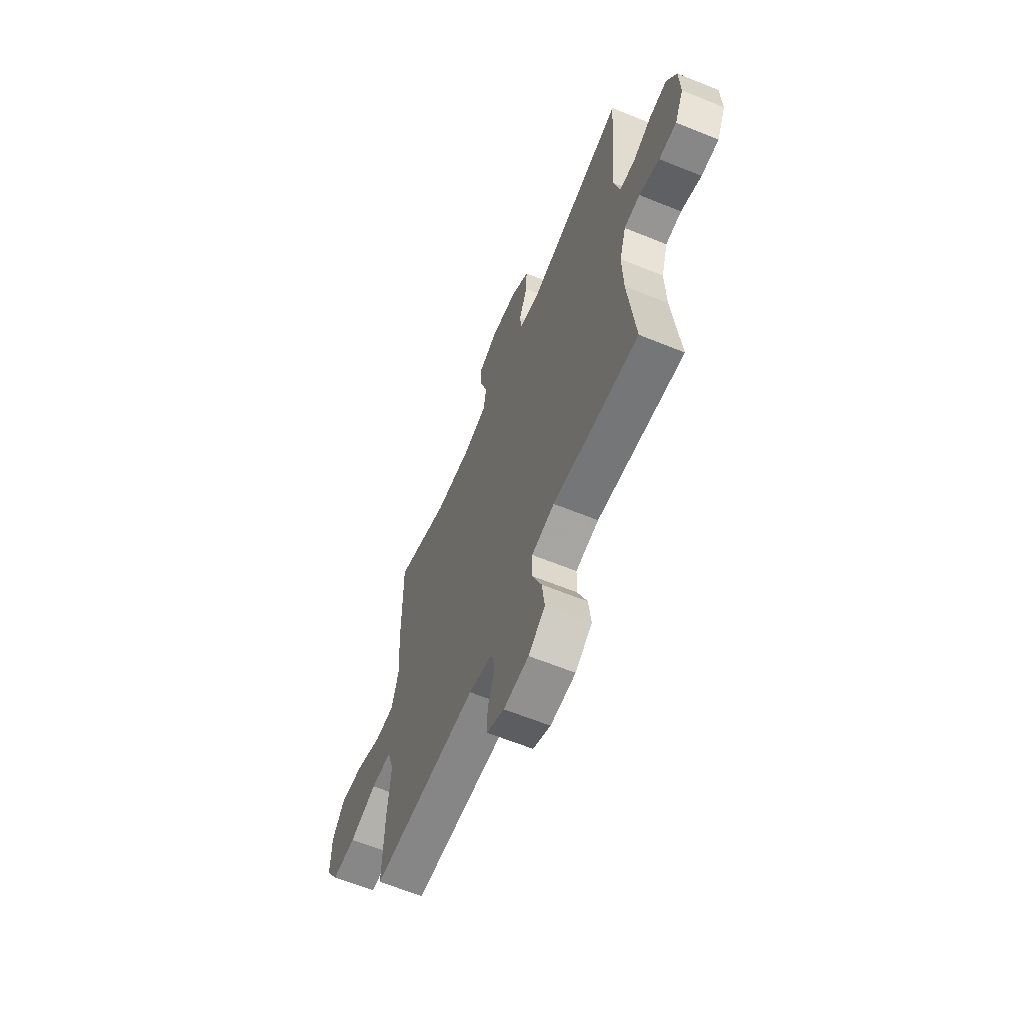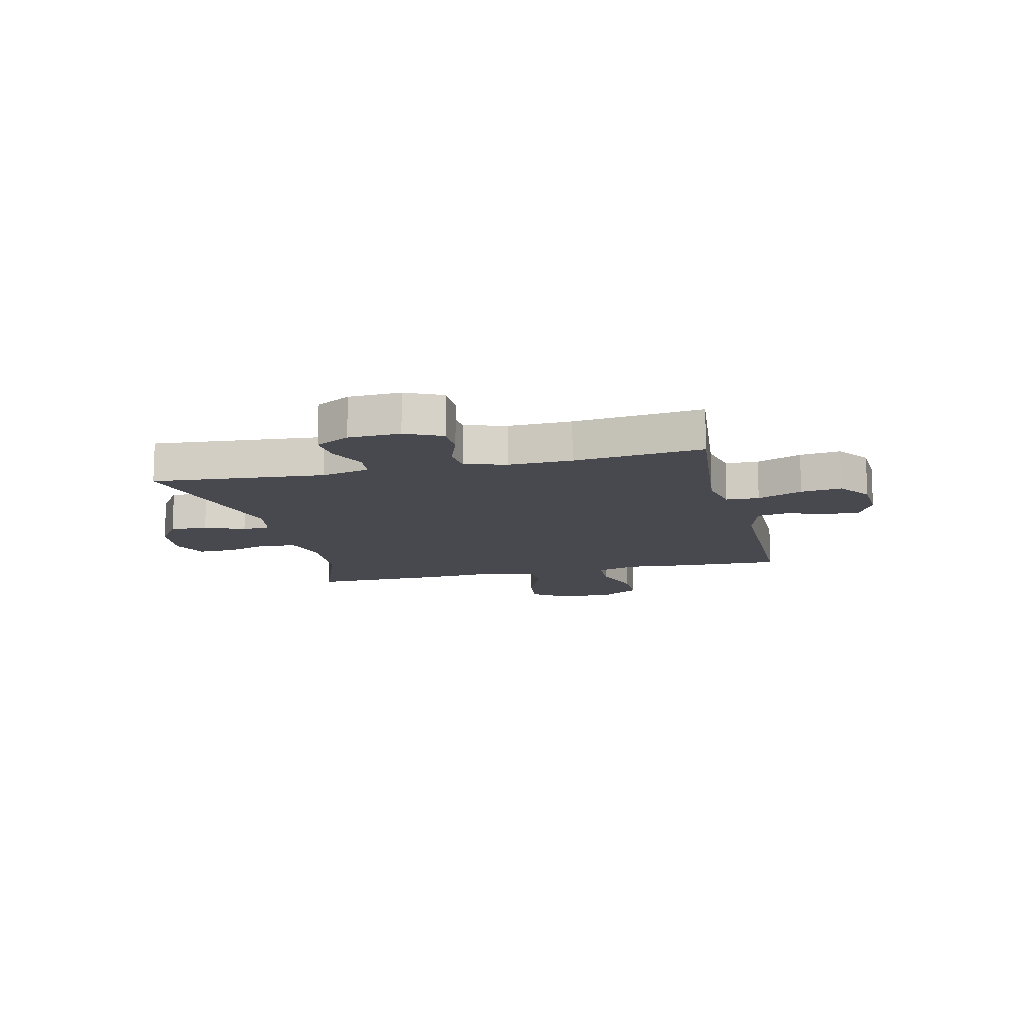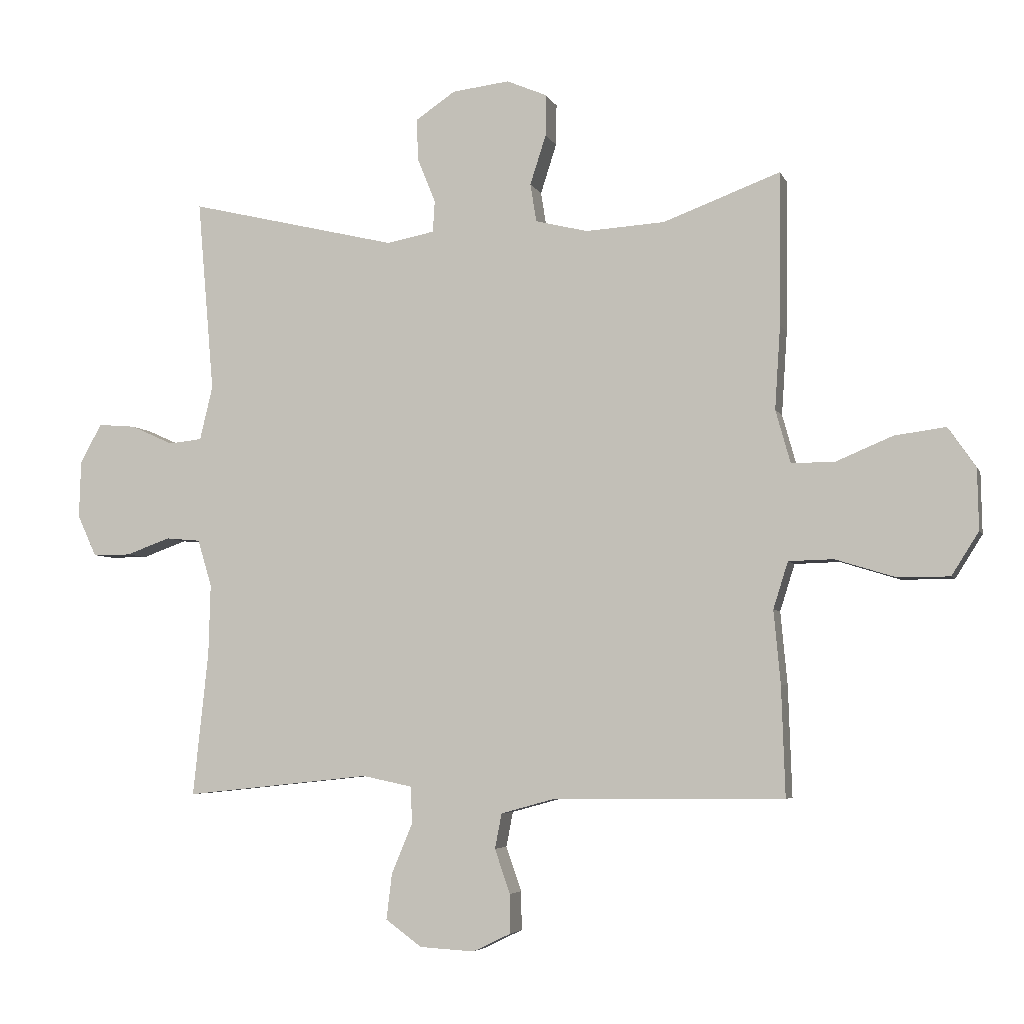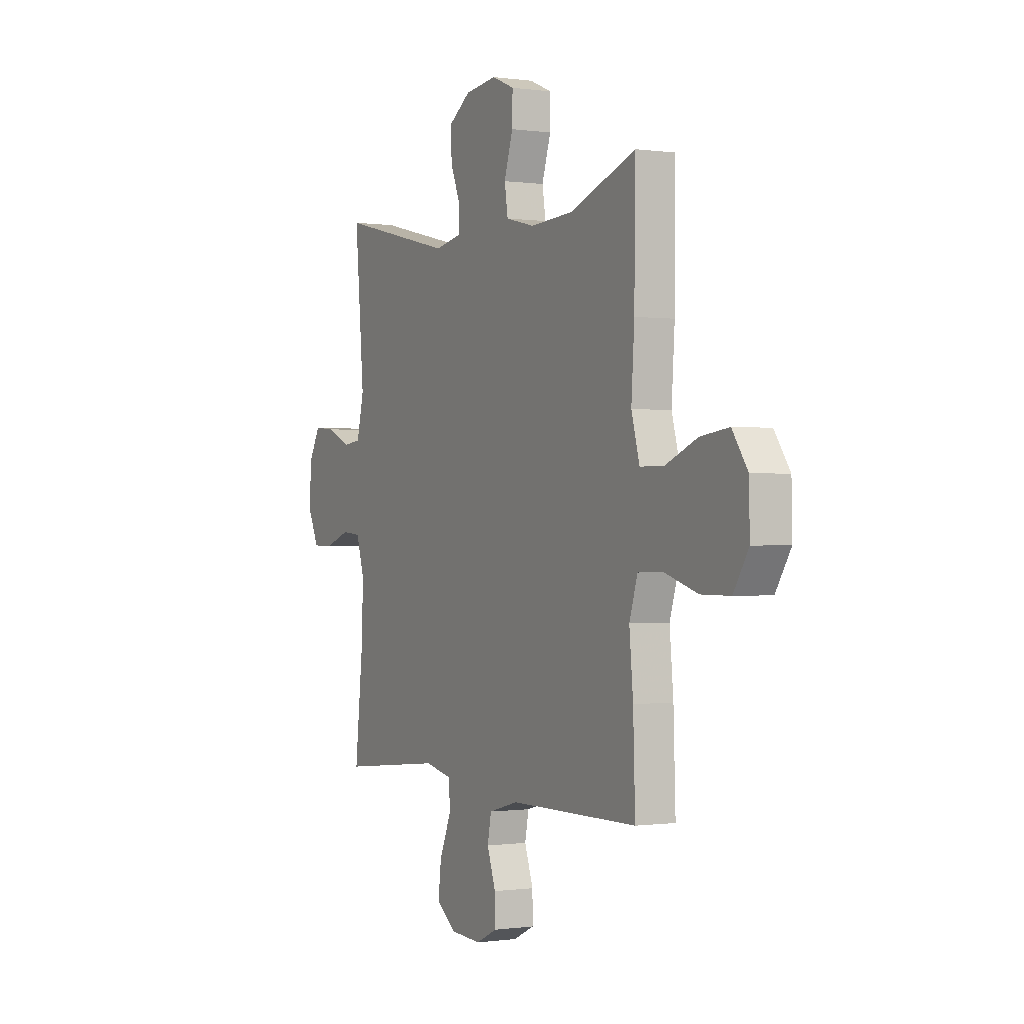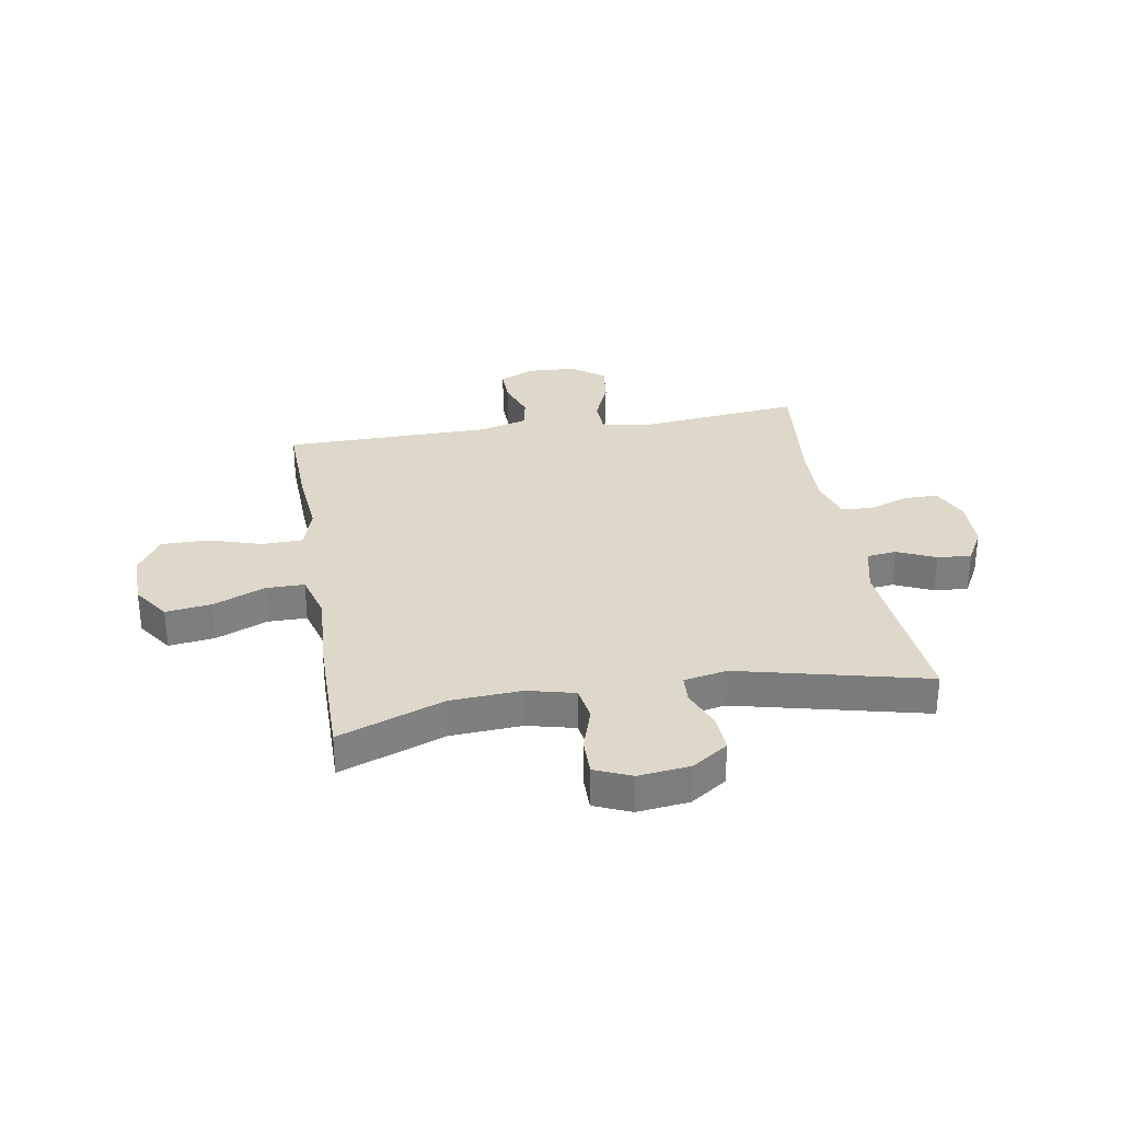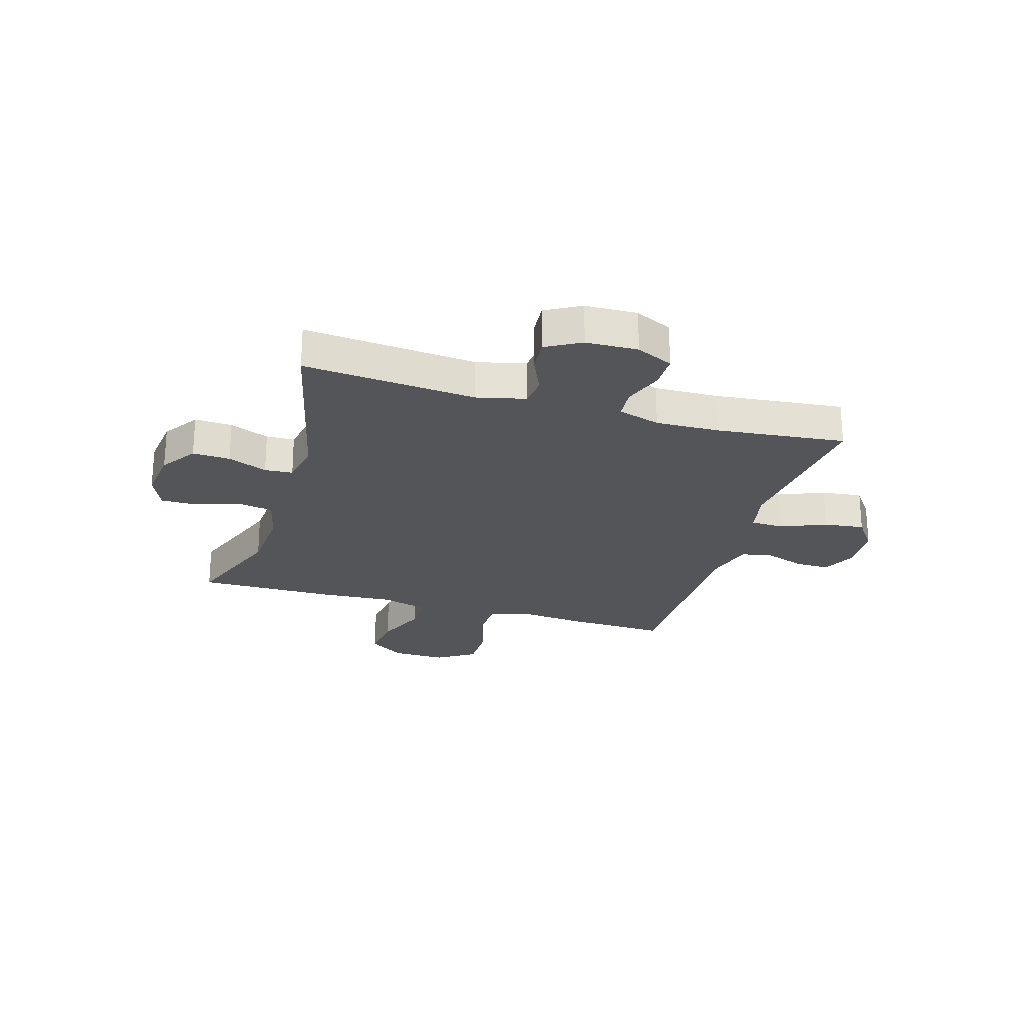
<metadata>
{"format":"obj","ext":"obj","renderer":"f3d","projection":"perspective","resolution":1024,"background":"white","views":[{"elev":-62.6,"azim":67.6,"up":"+Z"},{"elev":-12.7,"azim":103.3,"up":"+Y"},{"elev":-4.9,"azim":-164.8,"up":"+Z"},{"elev":-0.3,"azim":-117.9,"up":"+Z"},{"elev":31.0,"azim":-9.5,"up":"+Y"},{"elev":-24.4,"azim":73.4,"up":"+Y"}]}
</metadata>
<code>
v 0.5 0.07 -0.5
v 0.198 0.07 -0.468
v 0.117 0.07 -0.485
v 0.115 0.07 -0.545
v 0.149 0.07 -0.627
v 0.158 0.07 -0.701
v 0.099 0.07 -0.744
v 0.01 0.07 -0.749
v -0.052 0.07 -0.719
v -0.051 0.07 -0.656
v -0.026 0.07 -0.584
v -0.037 0.07 -0.527
v -0.124 0.07 -0.503
v -0.5 0.07 -0.5
v -0.494 0.07 -0.321
v -0.483 0.07 -0.202
v -0.507 0.07 -0.126
v -0.58 0.07 -0.124
v -0.677 0.07 -0.154
v -0.762 0.07 -0.154
v -0.806 0.07 -0.084
v -0.804 0.07 0.015
v -0.759 0.07 0.08
v -0.676 0.07 0.069
v -0.583 0.07 0.03
v -0.513 0.07 0.03
v -0.489 0.07 0.116
v -0.498 0.07 0.252
v -0.5 0.07 0.5
v -0.31 0.07 0.429
v -0.181 0.07 0.421
v -0.096 0.07 0.442
v -0.086 0.07 0.504
v -0.112 0.07 0.585
v -0.113 0.07 0.652
v -0.047 0.07 0.68
v 0.046 0.07 0.669
v 0.111 0.07 0.625
v 0.108 0.07 0.557
v 0.079 0.07 0.485
v 0.082 0.07 0.434
v 0.16 0.07 0.419
v 0.5 0.07 0.5
v 0.473 0.07 0.187
v 0.494 0.07 0.099
v 0.548 0.07 0.093
v 0.617 0.07 0.124
v 0.678 0.07 0.129
v 0.713 0.07 0.066
v 0.716 0.07 -0.028
v 0.685 0.07 -0.095
v 0.623 0.07 -0.095
v 0.551 0.07 -0.069
v 0.495 0.07 -0.074
v 0.472 0.07 -0.15
v 0.475 0.07 -0.265
v 0.5 0 -0.5
v 0.198 0 -0.468
v 0.117 0 -0.485
v 0.115 0 -0.545
v 0.149 0 -0.627
v 0.158 0 -0.701
v 0.099 0 -0.744
v 0.01 0 -0.749
v -0.052 0 -0.719
v -0.051 0 -0.656
v -0.026 0 -0.584
v -0.037 0 -0.527
v -0.124 0 -0.503
v -0.5 0 -0.5
v -0.494 0 -0.321
v -0.483 0 -0.202
v -0.507 0 -0.126
v -0.58 0 -0.124
v -0.677 0 -0.154
v -0.762 0 -0.154
v -0.806 0 -0.084
v -0.804 0 0.015
v -0.759 0 0.08
v -0.676 0 0.069
v -0.583 0 0.03
v -0.513 0 0.03
v -0.489 0 0.116
v -0.498 0 0.252
v -0.5 0 0.5
v -0.31 0 0.429
v -0.181 0 0.421
v -0.096 0 0.442
v -0.086 0 0.504
v -0.112 0 0.585
v -0.113 0 0.652
v -0.047 0 0.68
v 0.046 0 0.669
v 0.111 0 0.625
v 0.108 0 0.557
v 0.079 0 0.485
v 0.082 0 0.434
v 0.16 0 0.419
v 0.5 0 0.5
v 0.473 0 0.187
v 0.494 0 0.099
v 0.548 0 0.093
v 0.617 0 0.124
v 0.678 0 0.129
v 0.713 0 0.066
v 0.716 0 -0.028
v 0.685 0 -0.095
v 0.623 0 -0.095
v 0.551 0 -0.069
v 0.495 0 -0.074
v 0.472 0 -0.15
v 0.475 0 -0.265
f 51 52 53
f 50 51 53
f 49 50 53
f 48 49 53
f 47 48 53
f 46 47 53
f 45 46 53 54
f 44 45 54 55
f 42 43 44
f 41 42 44 55
f 38 39 40
f 37 38 40
f 36 37 40
f 35 36 40
f 34 35 40
f 33 34 40
f 32 33 40 41
f 41 55 56
f 32 41 56
f 31 32 56
f 27 28 29 30
f 56 1 2
f 31 56 2
f 30 31 2
f 27 30 2
f 26 27 2
f 23 24 25
f 22 23 25
f 21 22 25
f 20 21 25
f 19 20 25
f 18 19 25
f 13 14 15 16
f 12 13 16 17
f 9 10 11
f 8 9 11
f 7 8 11
f 6 7 11
f 5 6 11
f 4 5 11
f 3 4 11 12
f 25 26 2 3
f 17 18 25
f 3 12 17 25
f 109 108 107
f 109 107 106
f 109 106 105
f 109 105 104
f 109 104 103
f 109 103 102
f 110 109 102 101
f 111 110 101 100
f 100 99 98
f 111 100 98 97
f 96 95 94
f 96 94 93
f 96 93 92
f 96 92 91
f 96 91 90
f 96 90 89
f 97 96 89 88
f 112 111 97
f 112 97 88
f 112 88 87
f 86 85 84 83
f 58 57 112
f 58 112 87
f 58 87 86
f 58 86 83
f 58 83 82
f 81 80 79
f 81 79 78
f 81 78 77
f 81 77 76
f 81 76 75
f 81 75 74
f 72 71 70 69
f 73 72 69 68
f 67 66 65
f 67 65 64
f 67 64 63
f 67 63 62
f 67 62 61
f 67 61 60
f 68 67 60 59
f 59 58 82 81
f 81 74 73
f 81 73 68 59
f 1 57 58 2
f 2 58 59 3
f 3 59 60 4
f 4 60 61 5
f 5 61 62 6
f 6 62 63 7
f 7 63 64 8
f 8 64 65 9
f 9 65 66 10
f 10 66 67 11
f 11 67 68 12
f 12 68 69 13
f 13 69 70 14
f 14 70 71 15
f 15 71 72 16
f 16 72 73 17
f 17 73 74 18
f 18 74 75 19
f 19 75 76 20
f 20 76 77 21
f 21 77 78 22
f 22 78 79 23
f 23 79 80 24
f 24 80 81 25
f 25 81 82 26
f 26 82 83 27
f 27 83 84 28
f 28 84 85 29
f 29 85 86 30
f 30 86 87 31
f 31 87 88 32
f 32 88 89 33
f 33 89 90 34
f 34 90 91 35
f 35 91 92 36
f 36 92 93 37
f 37 93 94 38
f 38 94 95 39
f 39 95 96 40
f 40 96 97 41
f 41 97 98 42
f 42 98 99 43
f 43 99 100 44
f 44 100 101 45
f 45 101 102 46
f 46 102 103 47
f 47 103 104 48
f 48 104 105 49
f 49 105 106 50
f 50 106 107 51
f 51 107 108 52
f 52 108 109 53
f 53 109 110 54
f 54 110 111 55
f 55 111 112 56
f 56 112 57 1

</code>
